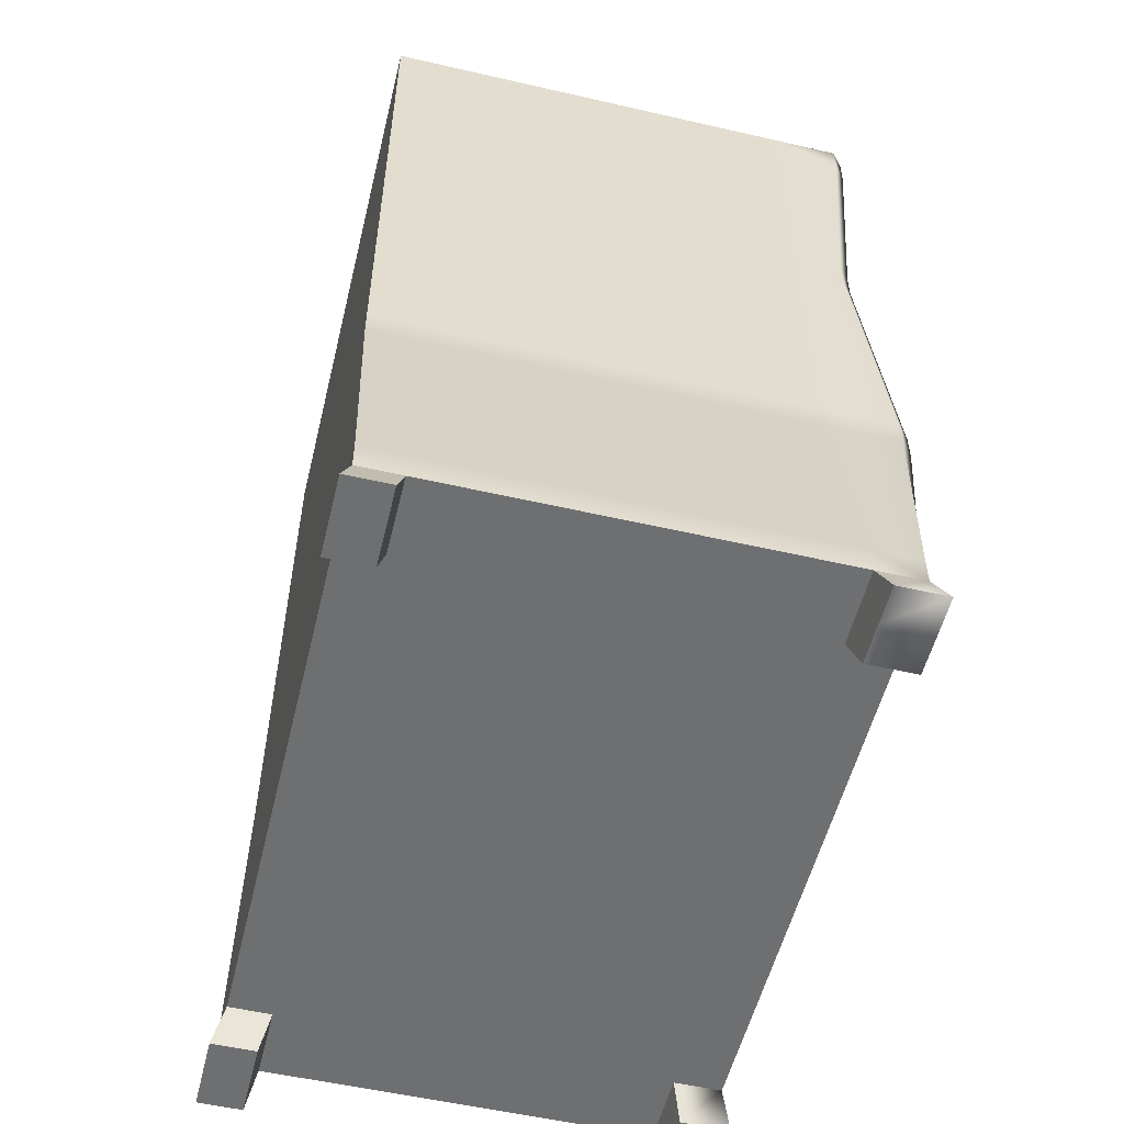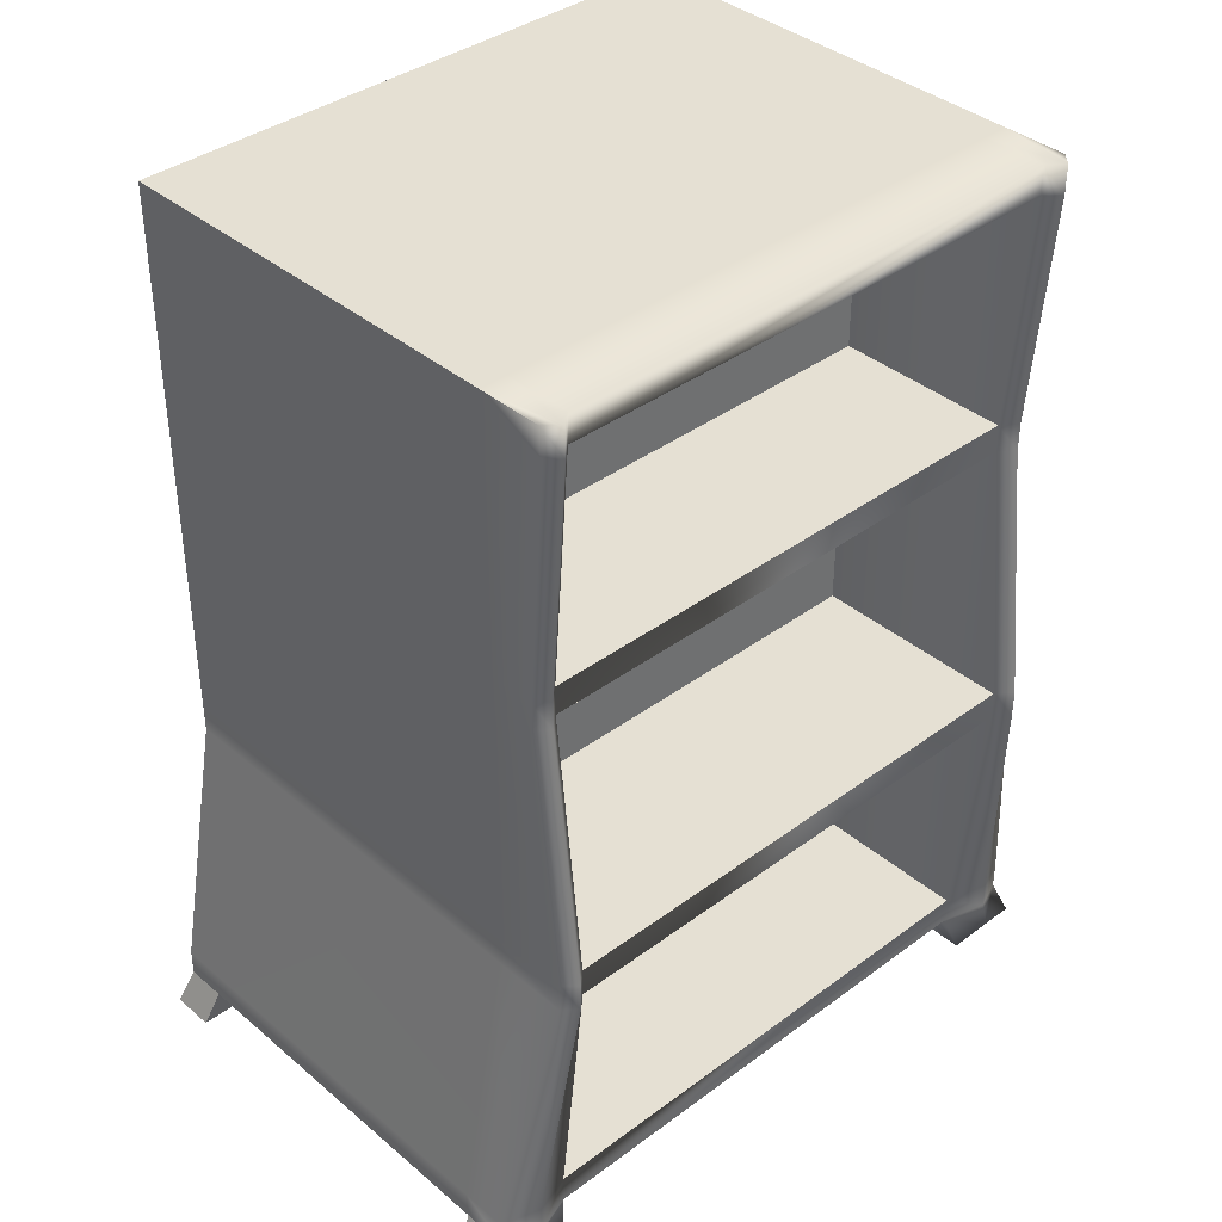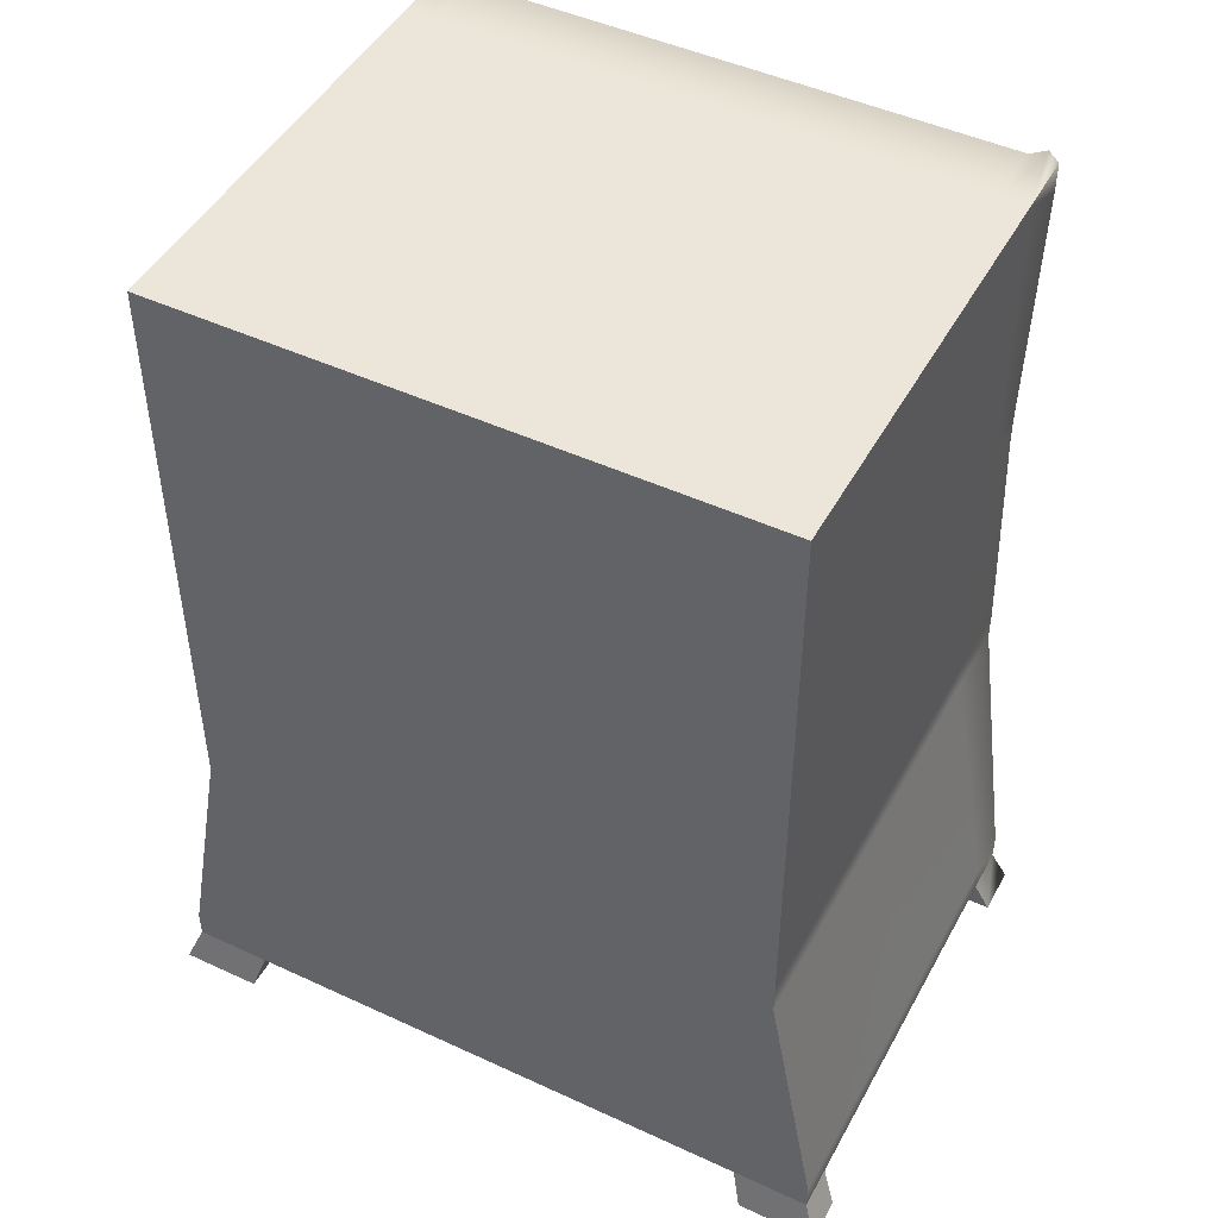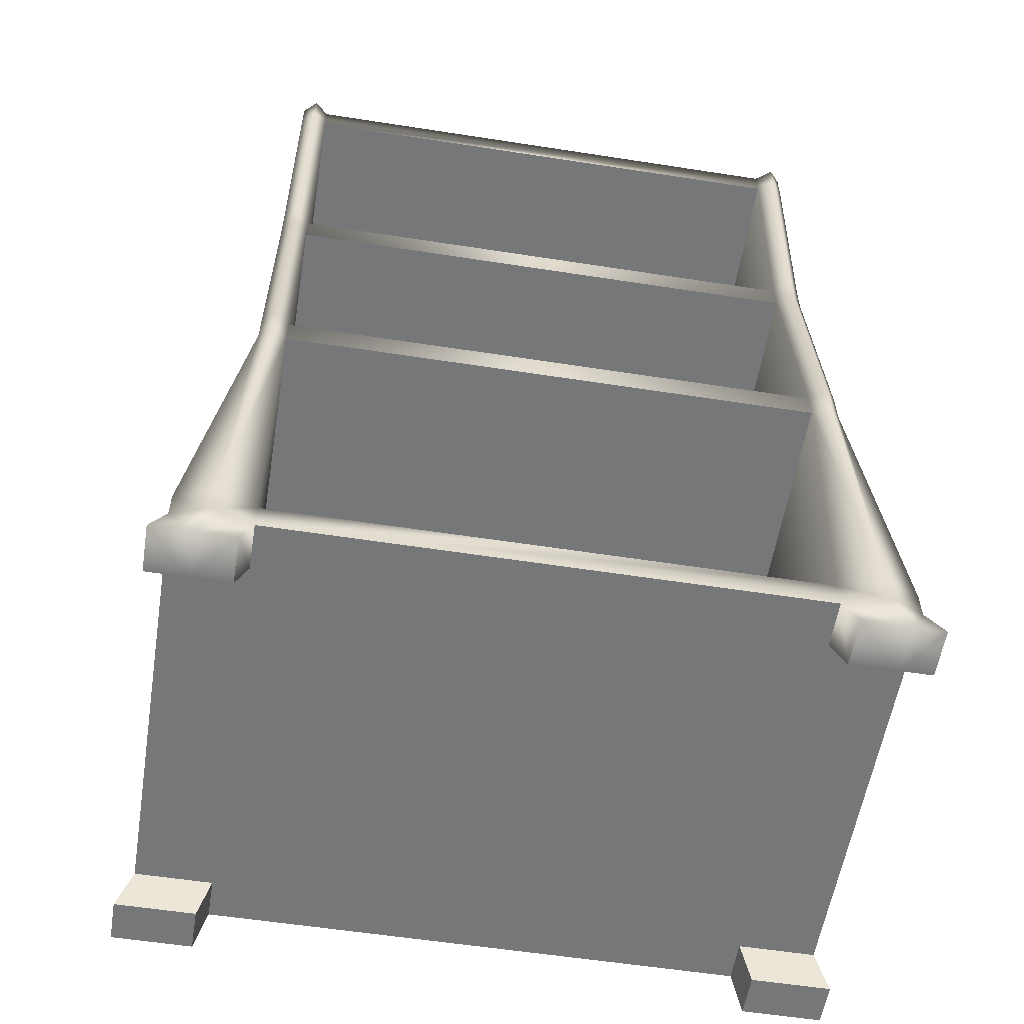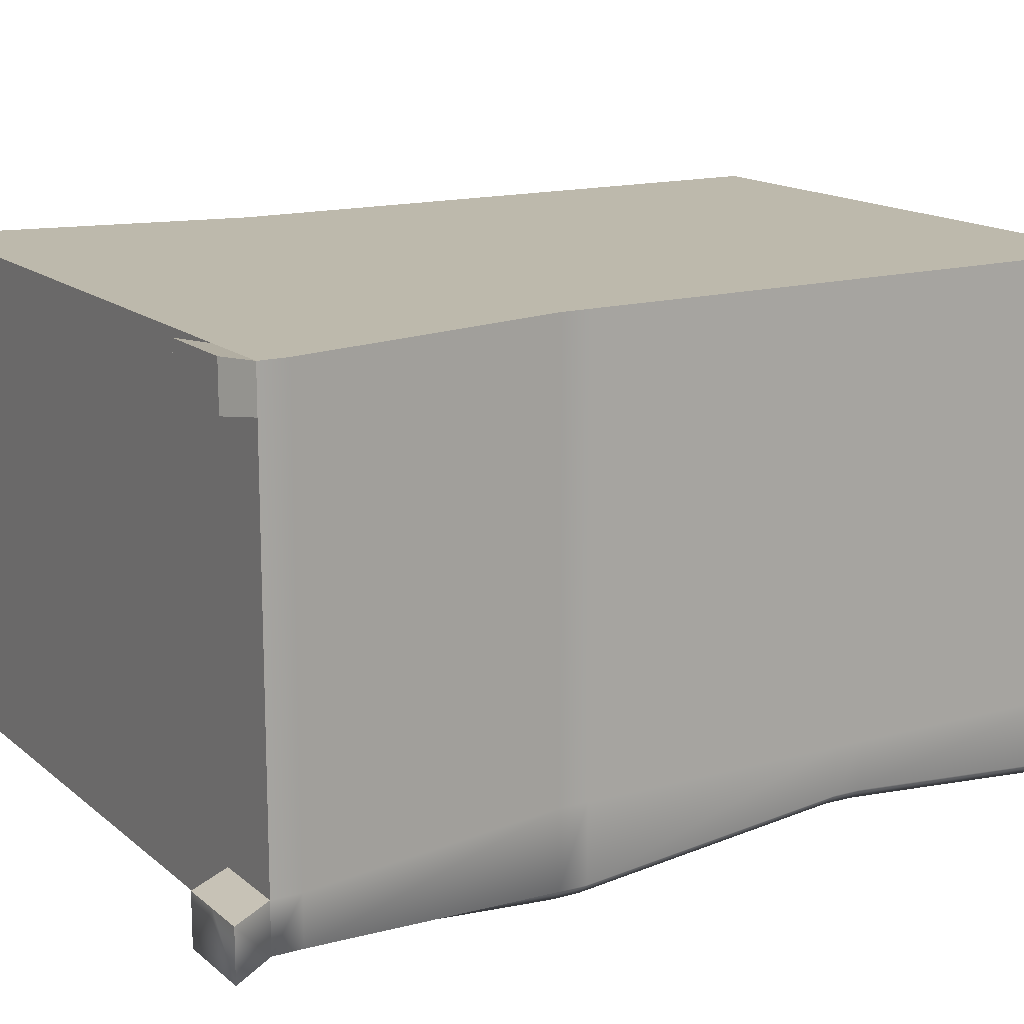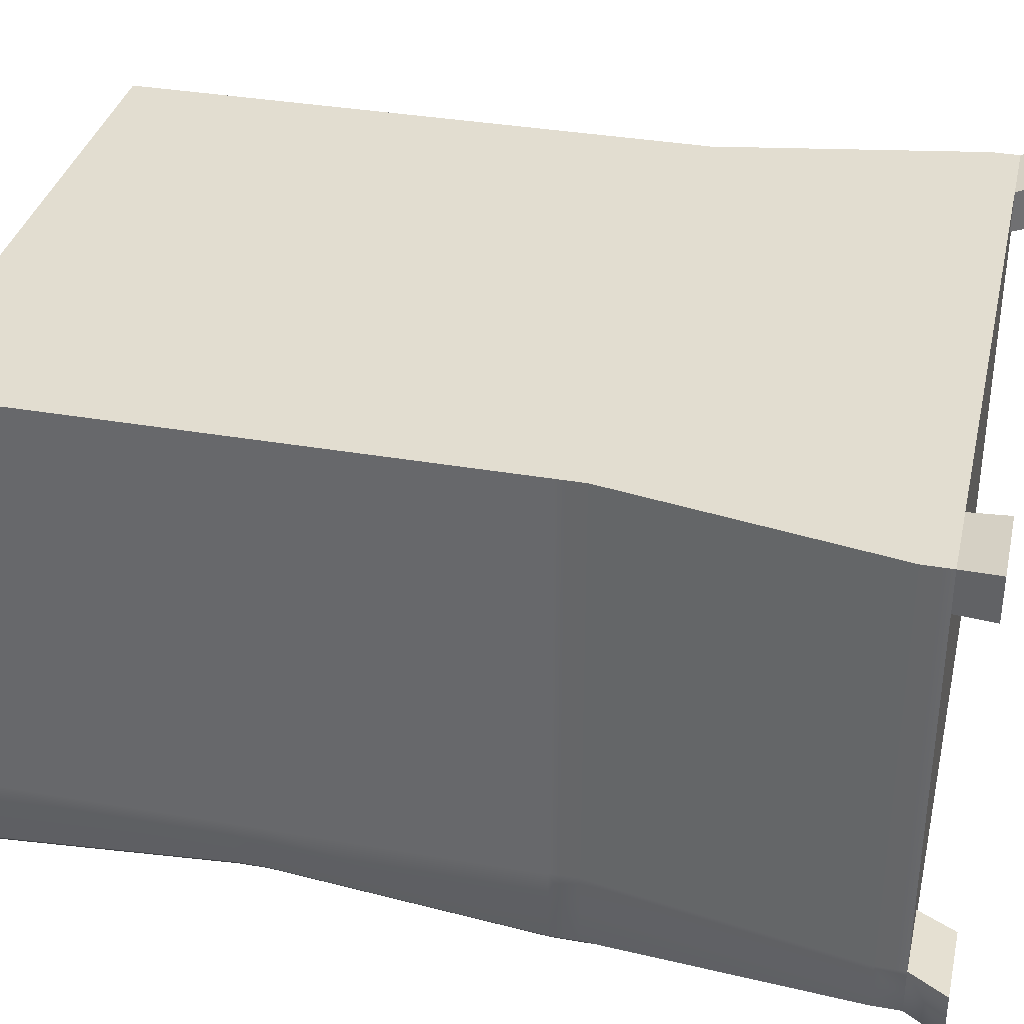
<metadata>
{"format":"obj","ext":"obj","renderer":"f3d","projection":"perspective","resolution":1024,"background":"white","views":[{"elev":-54.6,"azim":76.3,"up":"+Y"},{"elev":38.0,"azim":136.8,"up":"+Y"},{"elev":47.3,"azim":27.6,"up":"+Y"},{"elev":-57.1,"azim":170.8,"up":"+Y"},{"elev":15.0,"azim":59.1,"up":"+Z"},{"elev":35.3,"azim":-77.0,"up":"+Z"}]}
</metadata>
<code>
g default
v -0.7283 0.07572 0.5
v -0.5655 0.07572 0.5
v 0.5655 0.07572 0.5
v 0.7283 0.07572 0.5
v -0.7283 0.1354 0.5
v -0.5655 0.1354 0.5
v 0.5655 0.1354 0.5
v 0.7283 0.1354 0.5
v -0.6237 0.6981 0.5
v -0.5655 0.6981 0.5
v 0.5655 0.6981 0.5
v 0.6237 0.6981 0.5
v -0.6237 0.7591 0.5
v -0.5655 0.7591 0.5
v 0.5655 0.7591 0.5
v 0.6237 0.7591 0.5
v -0.6237 1.32 0.5
v -0.5655 1.32 0.5
v 0.5655 1.32 0.5
v 0.6237 1.32 0.5
v -0.6237 1.382 0.5
v -0.5655 1.382 0.5
v 0.5655 1.382 0.5
v 0.6237 1.382 0.5
v -0.6237 1.95 0.5
v -0.5655 1.95 0.5
v 0.5655 1.95 0.5
v 0.6237 1.95 0.5
v -0.6237 1.95 -0.5387
v -0.5655 1.95 -0.5387
v 0.5655 1.95 -0.5387
v 0.6237 1.95 -0.5387
v -0.6237 1.382 -0.5
v -0.5655 1.382 -0.5
v 0.5655 1.382 -0.5
v 0.6237 1.382 -0.5
v -0.6237 1.32 -0.5
v -0.5655 1.32 -0.5
v 0.5655 1.32 -0.5
v 0.6237 1.32 -0.5
v -0.6237 0.7591 -0.5612
v -0.5655 0.7591 -0.5612
v 0.5655 0.7591 -0.5612
v 0.6237 0.7591 -0.5612
v -0.6237 0.6981 -0.5612
v -0.5655 0.6981 -0.5612
v 0.5655 0.6981 -0.5612
v 0.6237 0.6981 -0.5612
v -0.7283 0.1354 -0.5
v -0.5655 0.1354 -0.5
v 0.5655 0.1354 -0.5
v 0.7283 0.1354 -0.5
v -0.7283 0.07572 -0.5
v -0.5655 0.07572 -0.5
v 0.5655 0.07572 -0.5
v 0.7283 0.07572 -0.5
v -0.6237 1.888 0.5
v -0.6237 1.888 -0.5387
v -0.5655 1.888 -0.5387
v 0.5655 1.888 -0.5387
v 0.6237 1.888 -0.5387
v 0.6237 1.888 0.5
v 0.5655 1.888 0.5
v -0.5655 1.888 0.5
v -0.5655 1.888 -0.1162
v 0.5655 1.888 -0.1162
v 0.5655 1.382 -0.1162
v -0.5655 1.382 -0.1162
v -0.5655 1.32 -0.1162
v 0.5655 1.32 -0.1162
v 0.5655 0.7591 -0.1162
v -0.5655 0.7591 -0.1162
v -0.5655 0.6981 -0.1162
v 0.5655 0.6981 -0.1162
v 0.5655 0.1354 -0.1162
v -0.5655 0.1354 -0.1162
v 0.6237 1.95 -0.4
v 0.6237 1.888 -0.4
v 0.6237 1.382 -0.4
v 0.6237 1.32 -0.4
v 0.6237 0.7591 -0.4
v 0.6237 0.6981 -0.4
v 0.7283 0.1354 -0.4
v 0.7283 0.07572 -0.4
v 0.5655 0.07572 -0.4
v -0.5655 0.07572 -0.4
v -0.7283 0.07572 -0.4
v -0.7283 0.1354 -0.4
v -0.6237 0.6981 -0.4
v -0.6237 0.7591 -0.4
v -0.6237 1.32 -0.4
v -0.6237 1.382 -0.4
v -0.6237 1.888 -0.4
v -0.6237 1.95 -0.4
v -0.5655 1.95 -0.4
v 0.5655 1.95 -0.4
v 0.6237 1.95 0.41
v 0.6237 1.888 0.41
v 0.6237 1.382 0.41
v 0.6237 1.32 0.41
v 0.6237 0.7591 0.41
v 0.6237 0.6981 0.41
v 0.7283 0.1354 0.41
v 0.7283 0.07572 0.41
v 0.5655 0.07572 0.41
v -0.5655 0.07572 0.41
v -0.7283 0.07572 0.41
v -0.7283 0.1354 0.41
v -0.6237 0.6981 0.41
v -0.6237 0.7591 0.41
v -0.6237 1.32 0.41
v -0.6237 1.382 0.41
v -0.6237 1.888 0.41
v -0.6237 1.95 0.41
v -0.5655 1.95 0.41
v 0.5655 1.95 0.41
v -0.7592 -0.003464 -0.5212
v -0.5895 -0.003464 -0.5212
v -0.5895 -0.003463 -0.417
v -0.7592 -0.003463 -0.417
v 0.5895 -0.003464 -0.5212
v 0.7592 -0.003464 -0.5212
v 0.7592 -0.003463 -0.417
v 0.5895 -0.003463 -0.417
v 0.7592 -0.003464 0.4274
v 0.5895 -0.003464 0.4274
v 0.7592 -0.003464 0.5212
v 0.5895 -0.003464 0.5212
v -0.5895 -0.003464 0.4274
v -0.7592 -0.003464 0.4274
v -0.5895 -0.003464 0.5212
v -0.7592 -0.003464 0.5212
v -0.6004 0.7591 0.5
v -0.6004 0.6981 0.5
v -0.6632 0.1354 0.5
v -0.6632 0.07572 0.5
v -0.6913 -0.003464 0.5212
v -0.6913 -0.003464 0.4274
v -0.6632 0.07572 0.41
v -0.6632 0.07572 -0.4
v -0.6913 -0.003463 -0.417
v -0.6913 -0.003464 -0.5212
v -0.6632 0.07572 -0.526
v -0.6632 0.1354 -0.526
v -0.6004 0.6981 -0.5872
v -0.6004 0.7591 -0.5872
v -0.6004 1.32 -0.526
v -0.6004 1.382 -0.526
v -0.6004 1.888 -0.5647
v -0.6004 1.95 -0.5647
v -0.6004 1.95 -0.4
v -0.6004 1.95 0.41
v -0.6004 1.95 0.5
v -0.6004 1.888 0.5
v -0.6004 1.382 0.5
v -0.6004 1.32 0.5
v 0.5946 1.32 0.5
v 0.5946 0.7591 0.5
v 0.5946 0.6981 0.5
v 0.6469 0.1354 0.5
v 0.6469 0.07572 0.5
v 0.6744 -0.003464 0.5212
v 0.6744 -0.003464 0.4274
v 0.6469 0.07572 0.41
v 0.6469 0.07572 -0.4
v 0.6744 -0.003463 -0.417
v 0.6744 -0.003464 -0.5212
v 0.6469 0.07572 -0.526
v 0.6469 0.1354 -0.526
v 0.5946 0.6981 -0.5872
v 0.5946 0.7591 -0.5872
v 0.5946 1.32 -0.526
v 0.5946 1.382 -0.526
v 0.5946 1.888 -0.5647
v 0.5946 1.95 -0.5647
v 0.5946 1.95 -0.4
v 0.5946 1.95 0.41
v 0.5946 1.95 0.5
v 0.5946 1.888 0.5
v 0.5946 1.382 0.5
g pCube1
f 135 136 2 6
f 2 3 7 6
f 160 161 4 8
f 134 135 6 10
f 6 7 11 10
f 159 160 8 12
f 133 134 10 14
f 10 11 15 14
f 158 159 12 16
f 156 133 14 18
f 14 15 19 18
f 157 158 16 20
f 155 156 18 22
f 18 19 23 22
f 180 157 20 24
f 154 155 22 64
f 22 23 63 64
f 179 180 24 62
f 150 151 95 30
f 95 96 31 30
f 175 176 77 32
f 148 149 59 34
f 65 66 67 68
f 173 174 61 36
f 147 148 34 38
f 34 35 39 38
f 172 173 36 40
f 146 147 38 42
f 69 70 71 72
f 171 172 40 44
f 145 146 42 46
f 42 43 47 46
f 170 171 44 48
f 144 145 46 50
f 73 74 75 76
f 169 170 48 52
f 143 144 50 54
f 50 51 55 54
f 168 169 52 56
f 141 142 118 119
f 54 55 85 86
f 166 167 122 123
f 83 84 56 52
f 82 83 52 48
f 81 82 48 44
f 80 81 44 40
f 79 80 40 36
f 78 79 36 61
f 53 87 88 49
f 49 88 89 45
f 45 89 90 41
f 41 90 91 37
f 37 91 92 33
f 33 92 93 58
f 58 93 94 29
f 149 150 30 59
f 30 31 60 59
f 174 175 32 61
f 77 78 61 32
f 178 179 62 28
f 64 63 27 26
f 153 154 64 26
f 59 60 66 65
f 60 35 67 66
f 35 34 68 67
f 34 59 65 68
f 38 39 70 69
f 39 43 71 70
f 43 42 72 71
f 42 38 69 72
f 46 47 74 73
f 47 51 75 74
f 51 50 76 75
f 50 46 73 76
f 97 98 78 77
f 98 99 79 78
f 99 100 80 79
f 100 101 81 80
f 101 102 82 81
f 102 103 83 82
f 103 104 84 83
f 164 165 84 104
f 86 85 105 106
f 139 140 86 106
f 88 87 107 108
f 89 88 108 109
f 90 89 109 110
f 91 90 110 111
f 92 91 111 112
f 93 92 112 113
f 94 93 113 114
f 151 152 115 95
f 115 116 96 95
f 176 177 97 77
f 62 98 97 28
f 24 99 98 62
f 20 100 99 24
f 16 101 100 20
f 12 102 101 16
f 8 103 102 12
f 4 104 103 8
f 162 163 125 127
f 106 105 3 2
f 137 138 129 131
f 108 107 1 5
f 109 108 5 9
f 110 109 9 13
f 111 110 13 17
f 112 111 17 21
f 113 112 21 57
f 114 113 57 25
f 152 153 26 115
f 26 27 116 115
f 177 178 28 97
f 142 143 54 118
f 54 86 119 118
f 86 140 141 119
f 87 53 117 120
f 167 168 56 122
f 56 84 123 122
f 84 165 166 123
f 85 55 121 124
f 163 164 104 125
f 104 4 127 125
f 4 161 162 127
f 3 105 126 128
f 138 139 106 129
f 106 2 131 129
f 2 136 137 131
f 1 107 130 132
f 9 134 133 13
f 5 135 134 9
f 1 136 135 5
f 137 136 1 132
f 130 138 137 132
f 107 139 138 130
f 87 140 139 107
f 141 140 87 120
f 117 142 141 120
f 53 143 142 117
f 49 144 143 53
f 45 145 144 49
f 41 146 145 45
f 37 147 146 41
f 33 148 147 37
f 58 149 148 33
f 29 150 149 58
f 94 151 150 29
f 114 152 151 94
f 25 153 152 114
f 57 154 153 25
f 21 155 154 57
f 17 156 155 21
f 13 133 156 17
f 15 158 157 19
f 11 159 158 15
f 7 160 159 11
f 3 161 160 7
f 162 161 3 128
f 126 163 162 128
f 105 164 163 126
f 85 165 164 105
f 166 165 85 124
f 121 167 166 124
f 55 168 167 121
f 51 169 168 55
f 47 170 169 51
f 43 171 170 47
f 39 172 171 43
f 35 173 172 39
f 60 174 173 35
f 31 175 174 60
f 96 176 175 31
f 116 177 176 96
f 27 178 177 116
f 63 179 178 27
f 23 180 179 63
f 19 157 180 23

</code>
